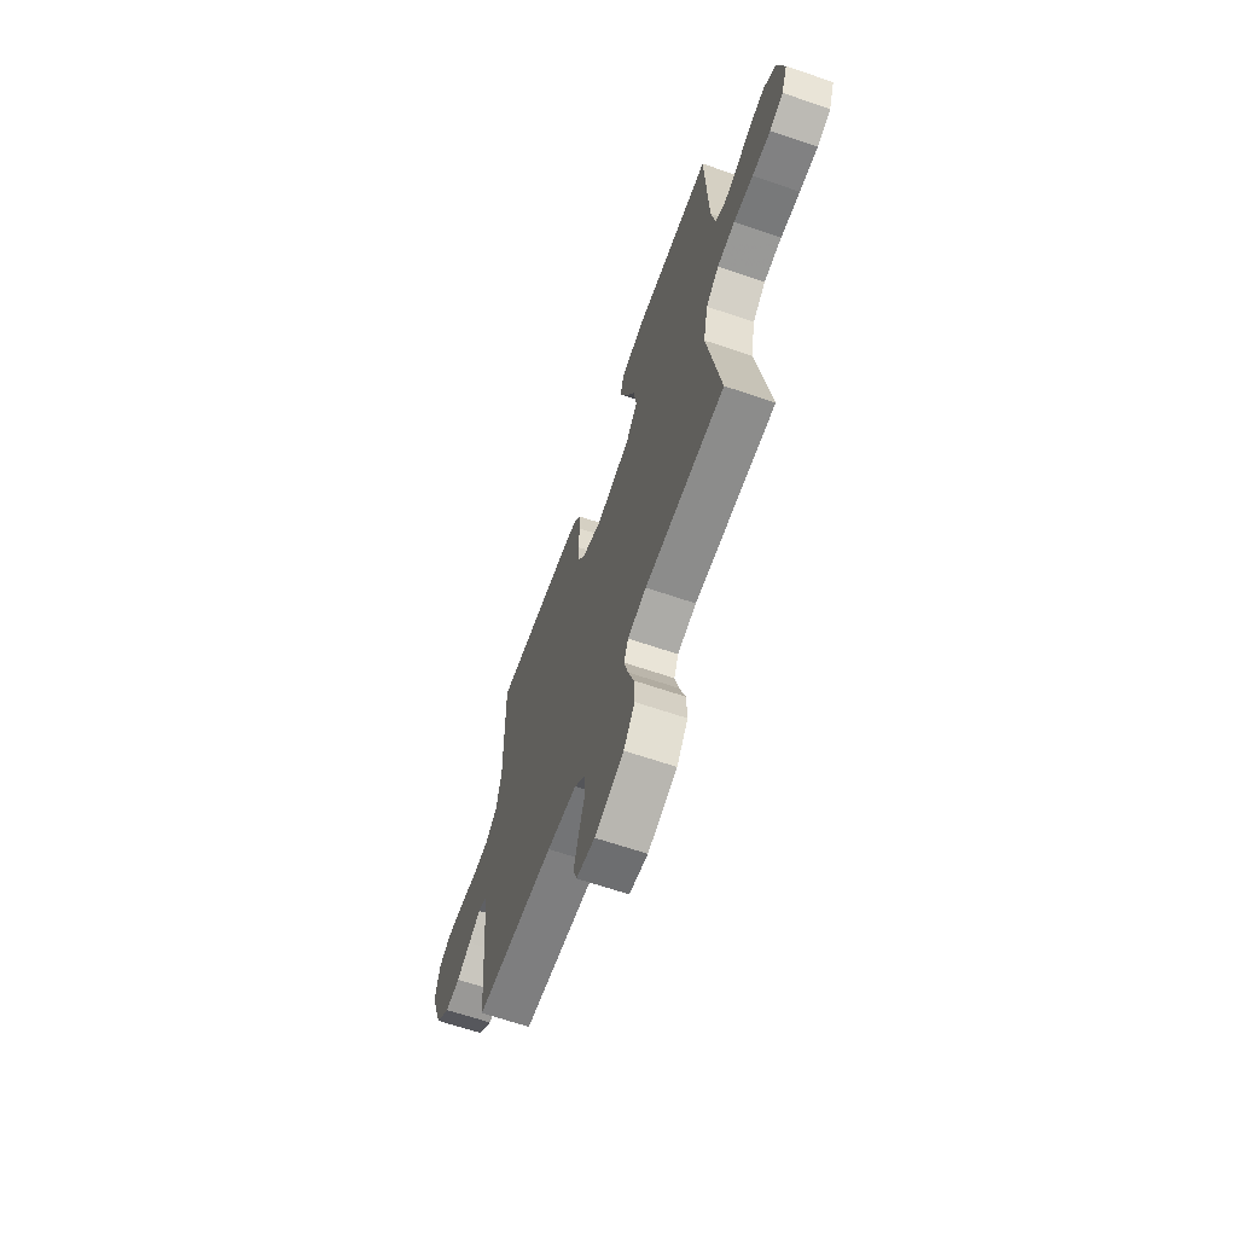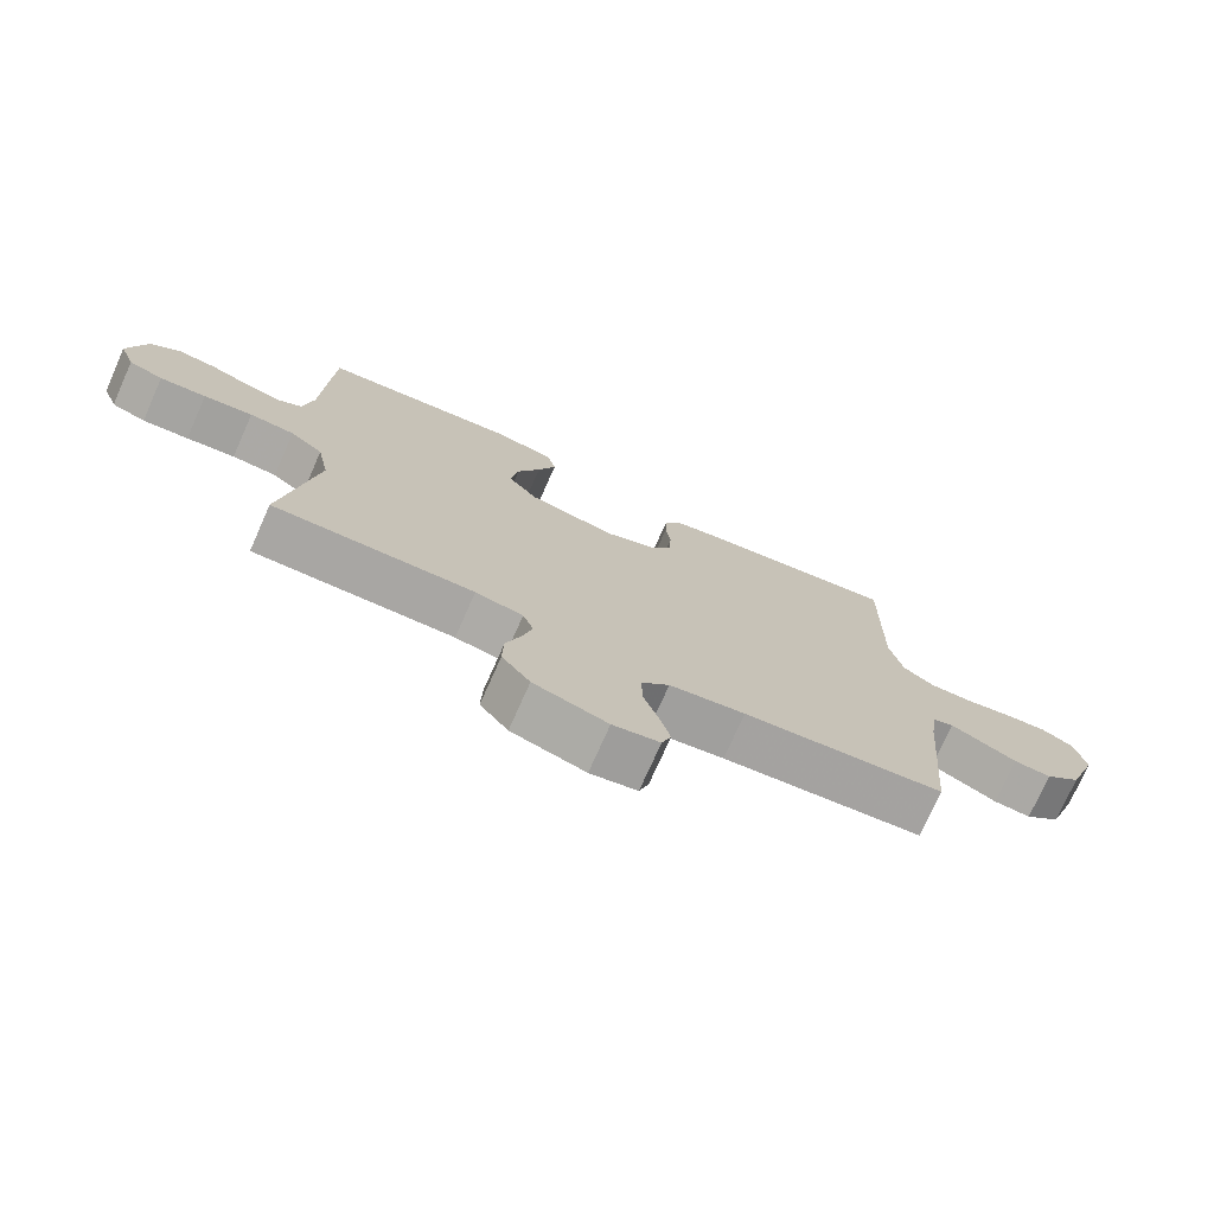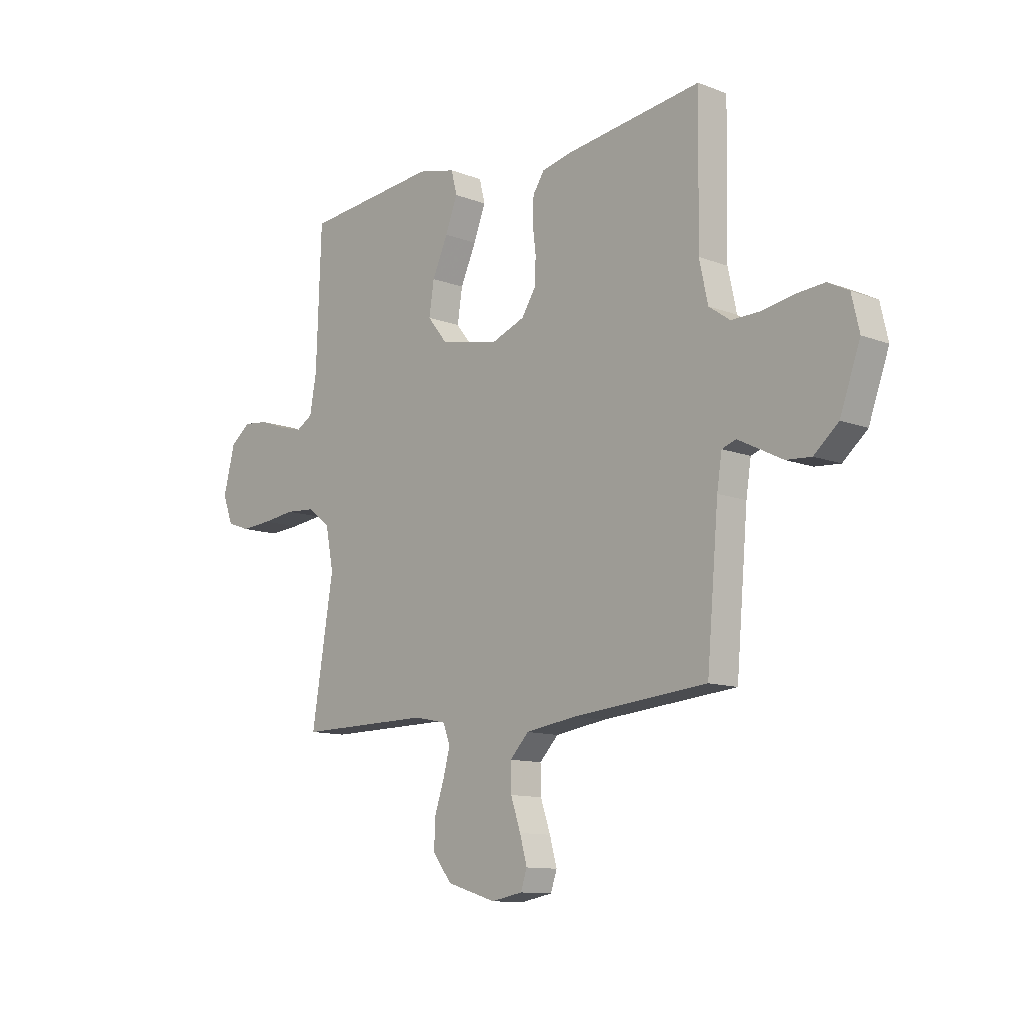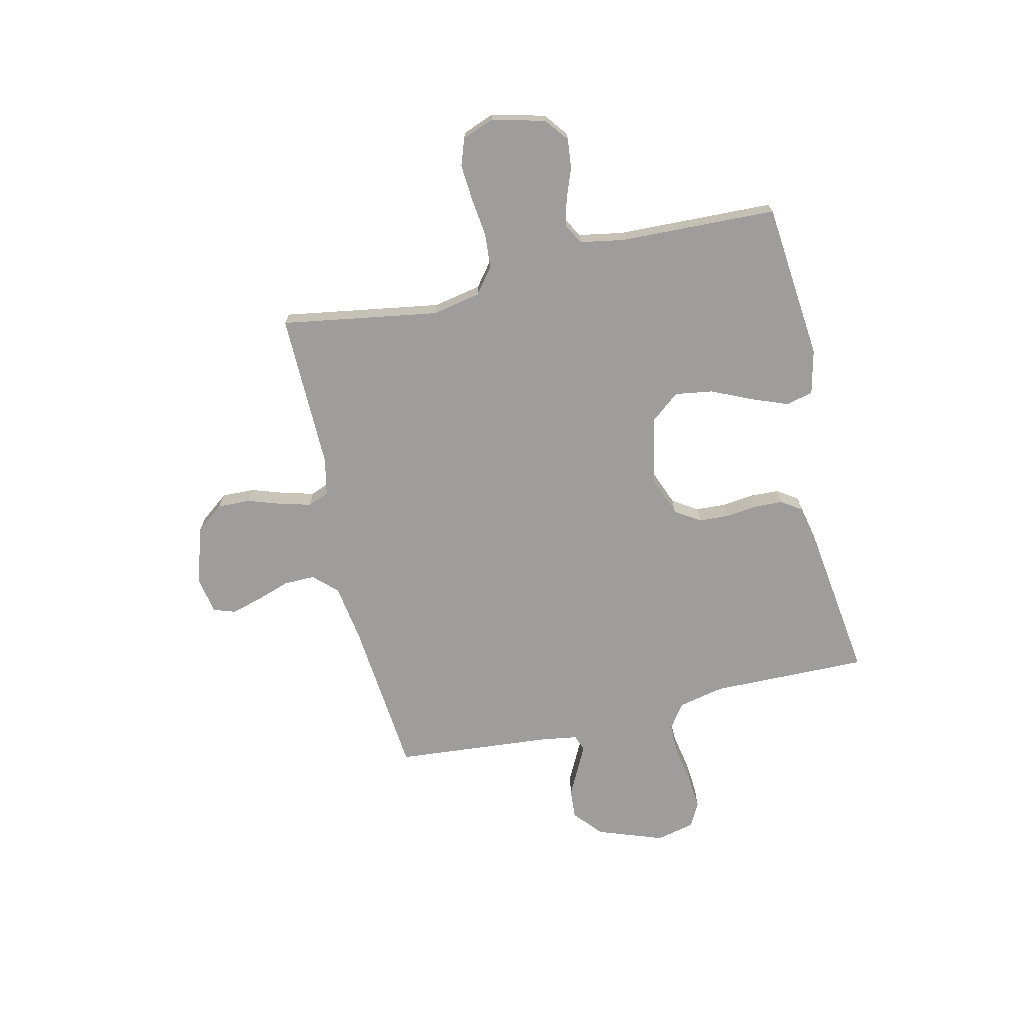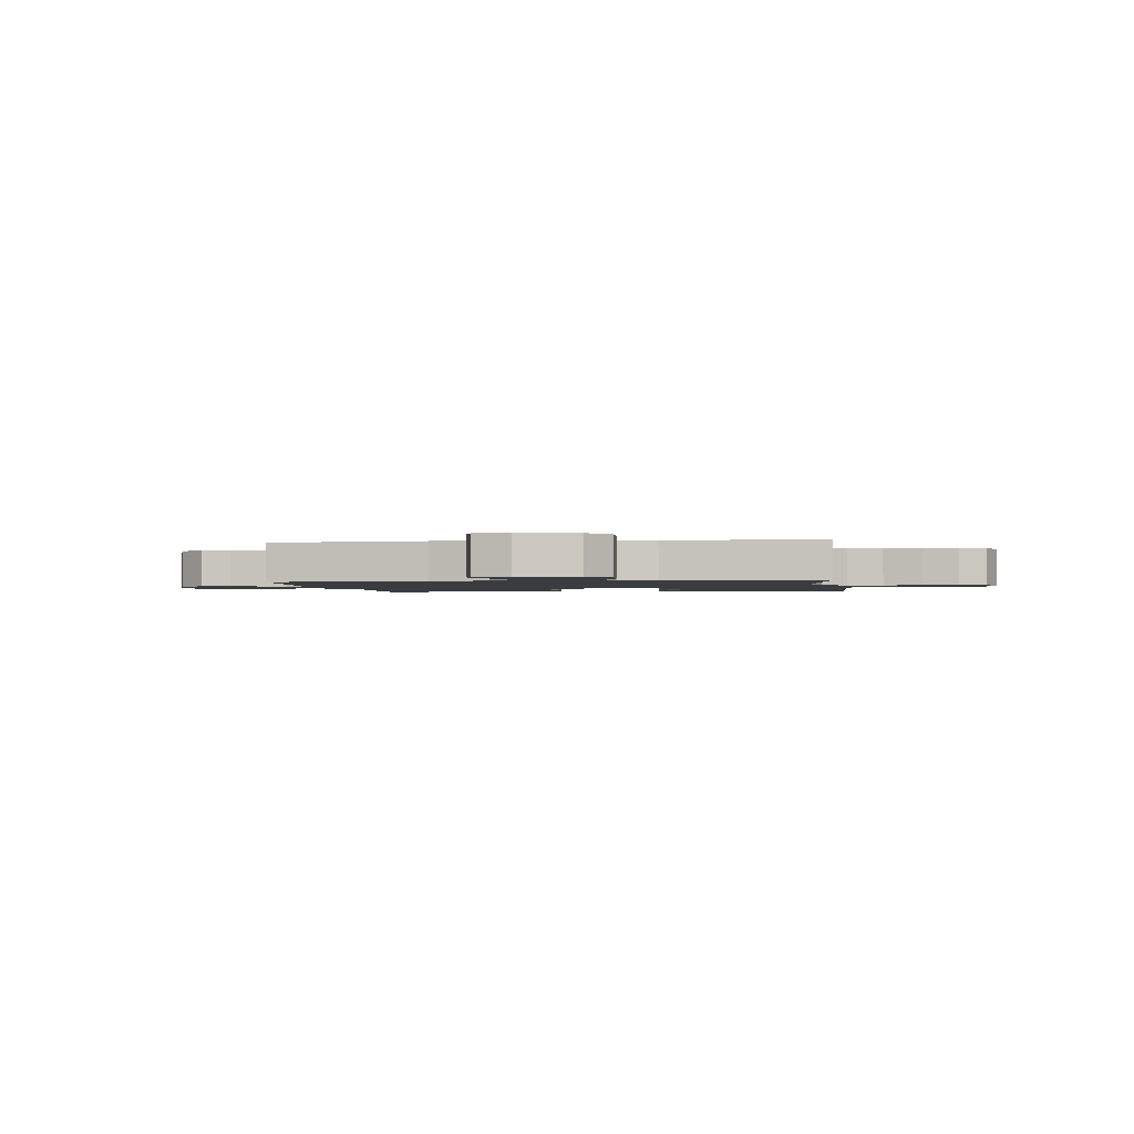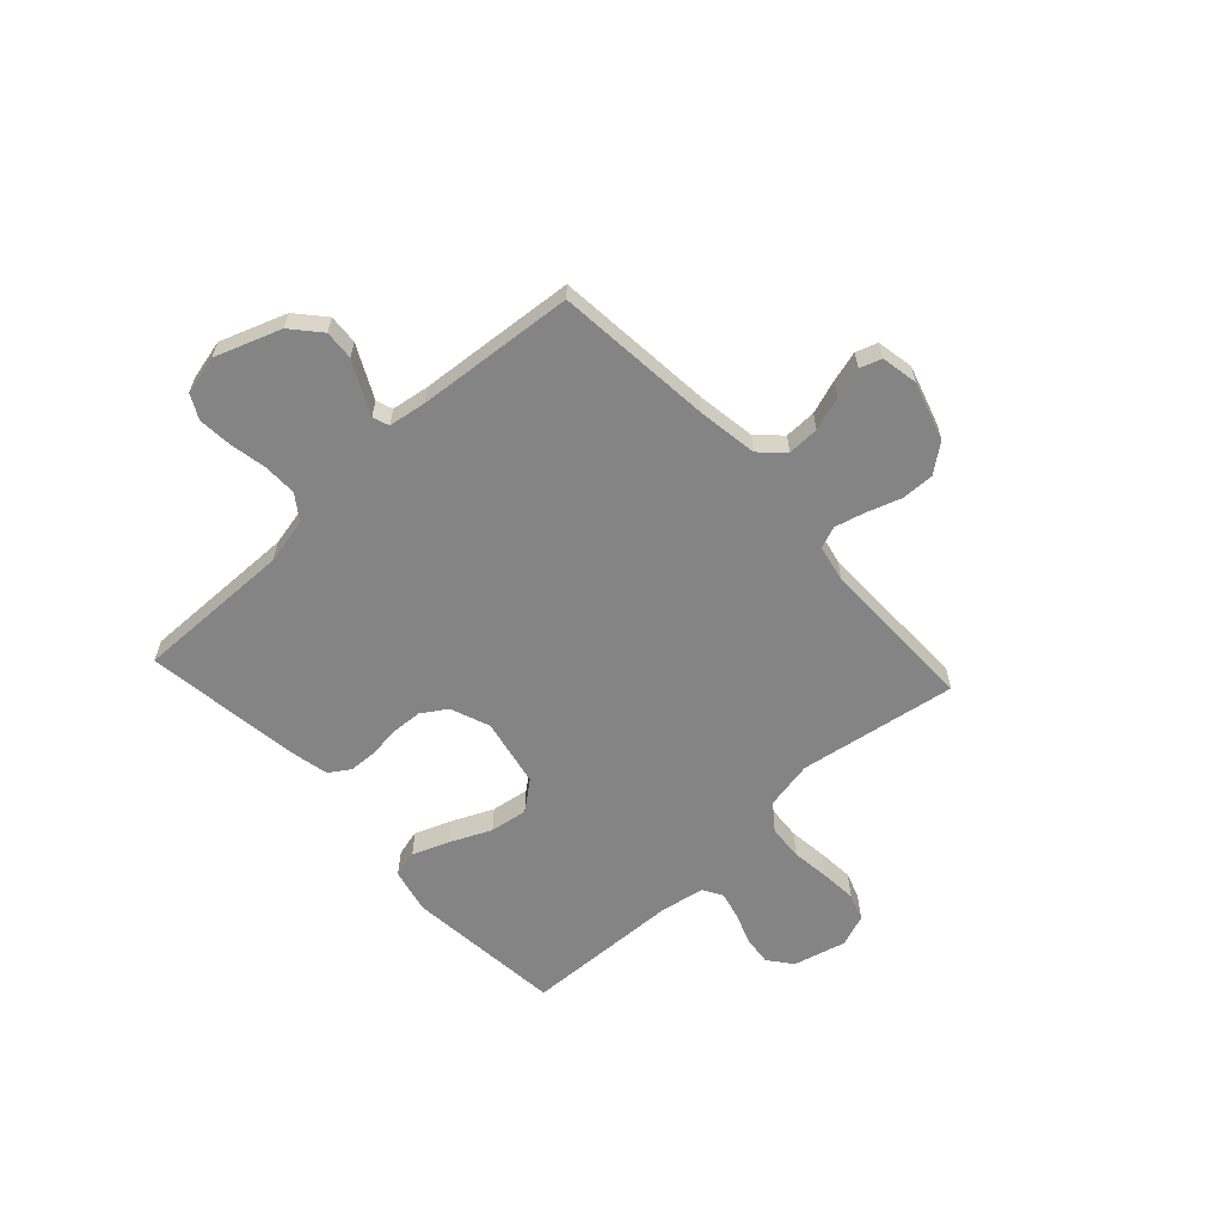
<metadata>
{"format":"obj","ext":"obj","renderer":"f3d","projection":"perspective","resolution":1024,"background":"white","views":[{"elev":-64.6,"azim":-109.1,"up":"+Z"},{"elev":-74.5,"azim":-24.0,"up":"+Z"},{"elev":-11.4,"azim":47.0,"up":"+Z"},{"elev":-70.4,"azim":-76.9,"up":"+Y"},{"elev":-1.7,"azim":-171.7,"up":"+Y"},{"elev":-61.4,"azim":132.7,"up":"+Y"}]}
</metadata>
<code>
v -0.5 0.07 0.5
v -0.2 0.07 0.529
v -0.115 0.07 0.509
v -0.102 0.07 0.458
v -0.129 0.07 0.388
v -0.164 0.07 0.311
v -0.175 0.07 0.239
v -0.131 0.07 0.184
v 0 0.07 0.157
v 0.075 0.07 0.186
v 0.106 0.07 0.234
v 0.109 0.07 0.292
v 0.102 0.07 0.352
v 0.104 0.07 0.406
v 0.13 0.07 0.445
v 0.2 0.07 0.46
v 0.5 0.07 0.5
v 0.495 0.07 0.2
v 0.514 0.07 0.112
v 0.561 0.07 0.079
v 0.625 0.07 0.08
v 0.695 0.07 0.093
v 0.759 0.07 0.098
v 0.805 0.07 0.074
v 0.822 0.07 0
v 0.777 0.07 -0.125
v 0.723 0.07 -0.172
v 0.667 0.07 -0.168
v 0.614 0.07 -0.141
v 0.568 0.07 -0.118
v 0.537 0.07 -0.129
v 0.526 0.07 -0.2
v 0.5 0.07 -0.5
v 0.2 0.07 -0.528
v 0.087 0.07 -0.545
v 0.045 0.07 -0.589
v 0.046 0.07 -0.649
v 0.068 0.07 -0.714
v 0.084 0.07 -0.772
v 0.07 0.07 -0.813
v 0 0.07 -0.826
v -0.11 0.07 -0.792
v -0.152 0.07 -0.738
v -0.15 0.07 -0.675
v -0.128 0.07 -0.61
v -0.113 0.07 -0.553
v -0.129 0.07 -0.512
v -0.2 0.07 -0.497
v -0.5 0.07 -0.5
v -0.451 0.07 -0.2
v -0.469 0.07 -0.108
v -0.518 0.07 -0.07
v -0.585 0.07 -0.065
v -0.658 0.07 -0.074
v -0.727 0.07 -0.079
v -0.778 0.07 -0.061
v -0.801 0.07 0
v -0.775 0.07 0.101
v -0.73 0.07 0.136
v -0.674 0.07 0.13
v -0.616 0.07 0.108
v -0.563 0.07 0.095
v -0.526 0.07 0.117
v -0.511 0.07 0.2
v -0.5 0 0.5
v -0.2 0 0.529
v -0.115 0 0.509
v -0.102 0 0.458
v -0.129 0 0.388
v -0.164 0 0.311
v -0.175 0 0.239
v -0.131 0 0.184
v 0 0 0.157
v 0.075 0 0.186
v 0.106 0 0.234
v 0.109 0 0.292
v 0.102 0 0.352
v 0.104 0 0.406
v 0.13 0 0.445
v 0.2 0 0.46
v 0.5 0 0.5
v 0.495 0 0.2
v 0.514 0 0.112
v 0.561 0 0.079
v 0.625 0 0.08
v 0.695 0 0.093
v 0.759 0 0.098
v 0.805 0 0.074
v 0.822 0 0
v 0.777 0 -0.125
v 0.723 0 -0.172
v 0.667 0 -0.168
v 0.614 0 -0.141
v 0.568 0 -0.118
v 0.537 0 -0.129
v 0.526 0 -0.2
v 0.5 0 -0.5
v 0.2 0 -0.528
v 0.087 0 -0.545
v 0.045 0 -0.589
v 0.046 0 -0.649
v 0.068 0 -0.714
v 0.084 0 -0.772
v 0.07 0 -0.813
v 0 0 -0.826
v -0.11 0 -0.792
v -0.152 0 -0.738
v -0.15 0 -0.675
v -0.128 0 -0.61
v -0.113 0 -0.553
v -0.129 0 -0.512
v -0.2 0 -0.497
v -0.5 0 -0.5
v -0.451 0 -0.2
v -0.469 0 -0.108
v -0.518 0 -0.07
v -0.585 0 -0.065
v -0.658 0 -0.074
v -0.727 0 -0.079
v -0.778 0 -0.061
v -0.801 0 0
v -0.775 0 0.101
v -0.73 0 0.136
v -0.674 0 0.13
v -0.616 0 0.108
v -0.563 0 0.095
v -0.526 0 0.117
v -0.511 0 0.2
f 58 59 60 61
f 58 61 62
f 57 58 62
f 56 57 62
f 53 54 55 56
f 53 56 62 63
f 48 49 50
f 47 48 50 51
f 42 43 44 45
f 42 45 46
f 41 42 46
f 40 41 46 47
f 37 38 39 40
f 32 33 34
f 31 32 34 35
f 26 27 28 29
f 26 29 30
f 25 26 30
f 24 25 30 31
f 21 22 23 24
f 20 21 24 31
f 15 16 17 18
f 15 18 19
f 12 13 14 15
f 11 12 15 19
f 10 11 19 20
f 3 4 5 6
f 1 2 3 6
f 64 1 6 7
f 63 64 7 8
f 52 53 63 8
f 51 52 8 9
f 47 51 9 10
f 37 40 47
f 36 37 47
f 35 36 47 10
f 10 20 31 35
f 125 124 123 122
f 126 125 122
f 126 122 121
f 126 121 120
f 120 119 118 117
f 127 126 120 117
f 114 113 112
f 115 114 112 111
f 109 108 107 106
f 110 109 106
f 110 106 105
f 111 110 105 104
f 104 103 102 101
f 98 97 96
f 99 98 96 95
f 93 92 91 90
f 94 93 90
f 94 90 89
f 95 94 89 88
f 88 87 86 85
f 95 88 85 84
f 82 81 80 79
f 83 82 79
f 79 78 77 76
f 83 79 76 75
f 84 83 75 74
f 70 69 68 67
f 70 67 66 65
f 71 70 65 128
f 72 71 128 127
f 72 127 117 116
f 73 72 116 115
f 74 73 115 111
f 111 104 101
f 111 101 100
f 74 111 100 99
f 99 95 84 74
f 1 65 66 2
f 2 66 67 3
f 3 67 68 4
f 4 68 69 5
f 5 69 70 6
f 6 70 71 7
f 7 71 72 8
f 8 72 73 9
f 9 73 74 10
f 10 74 75 11
f 11 75 76 12
f 12 76 77 13
f 13 77 78 14
f 14 78 79 15
f 15 79 80 16
f 16 80 81 17
f 17 81 82 18
f 18 82 83 19
f 19 83 84 20
f 20 84 85 21
f 21 85 86 22
f 22 86 87 23
f 23 87 88 24
f 24 88 89 25
f 25 89 90 26
f 26 90 91 27
f 27 91 92 28
f 28 92 93 29
f 29 93 94 30
f 30 94 95 31
f 31 95 96 32
f 32 96 97 33
f 33 97 98 34
f 34 98 99 35
f 35 99 100 36
f 36 100 101 37
f 37 101 102 38
f 38 102 103 39
f 39 103 104 40
f 40 104 105 41
f 41 105 106 42
f 42 106 107 43
f 43 107 108 44
f 44 108 109 45
f 45 109 110 46
f 46 110 111 47
f 47 111 112 48
f 48 112 113 49
f 49 113 114 50
f 50 114 115 51
f 51 115 116 52
f 52 116 117 53
f 53 117 118 54
f 54 118 119 55
f 55 119 120 56
f 56 120 121 57
f 57 121 122 58
f 58 122 123 59
f 59 123 124 60
f 60 124 125 61
f 61 125 126 62
f 62 126 127 63
f 63 127 128 64
f 64 128 65 1

</code>
